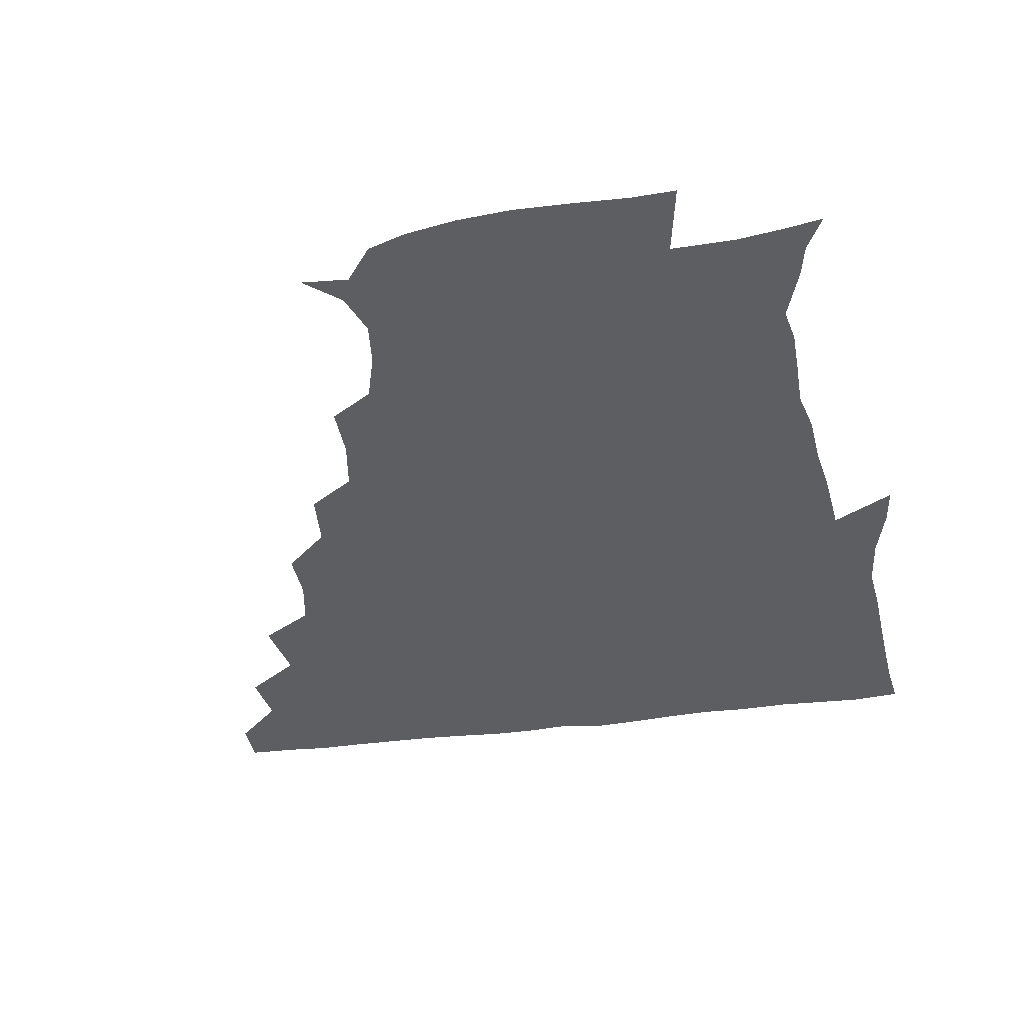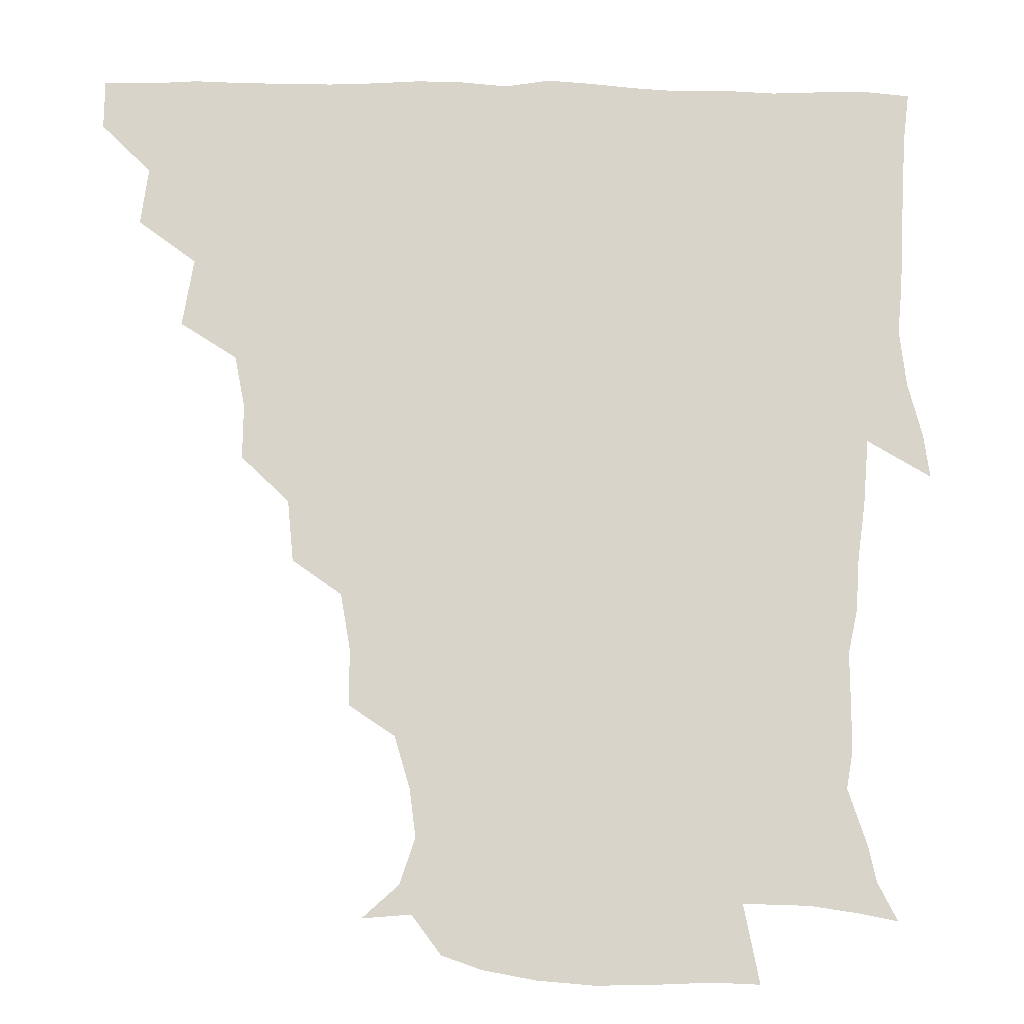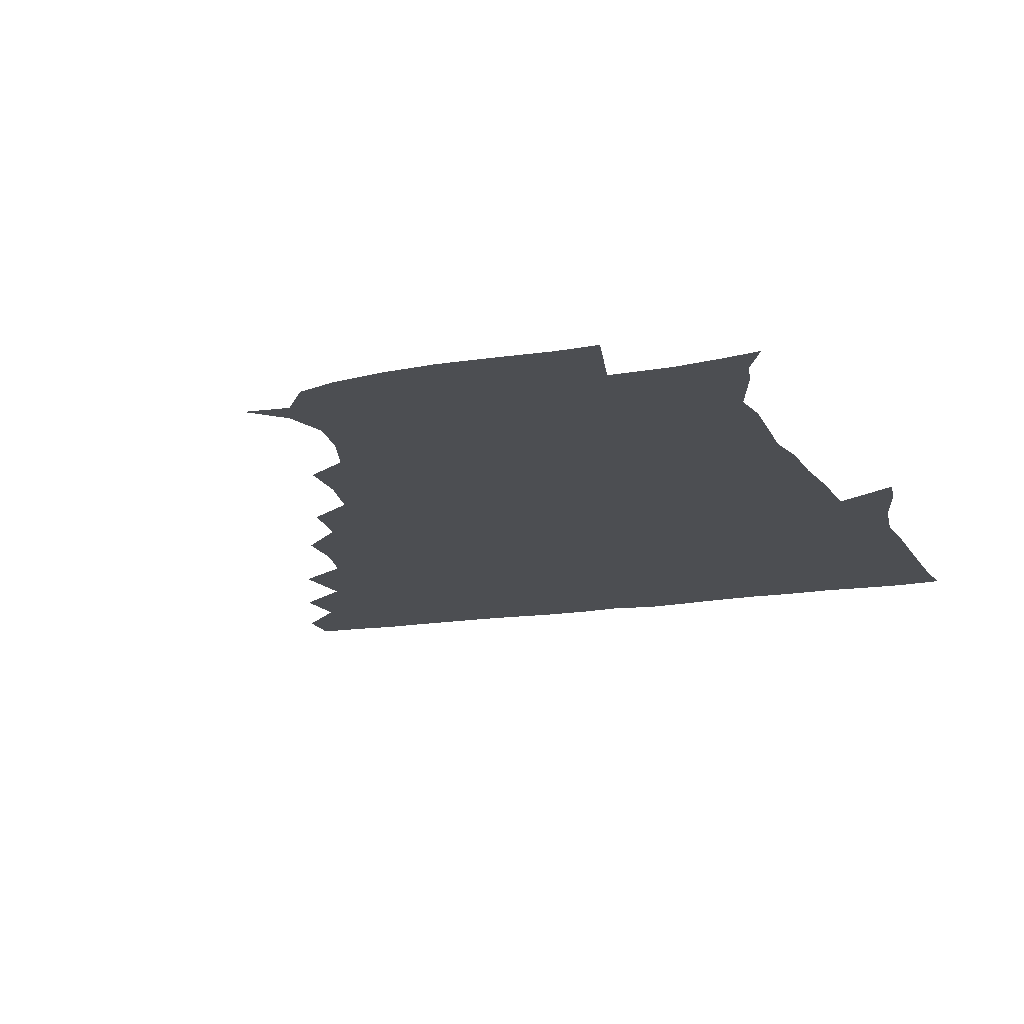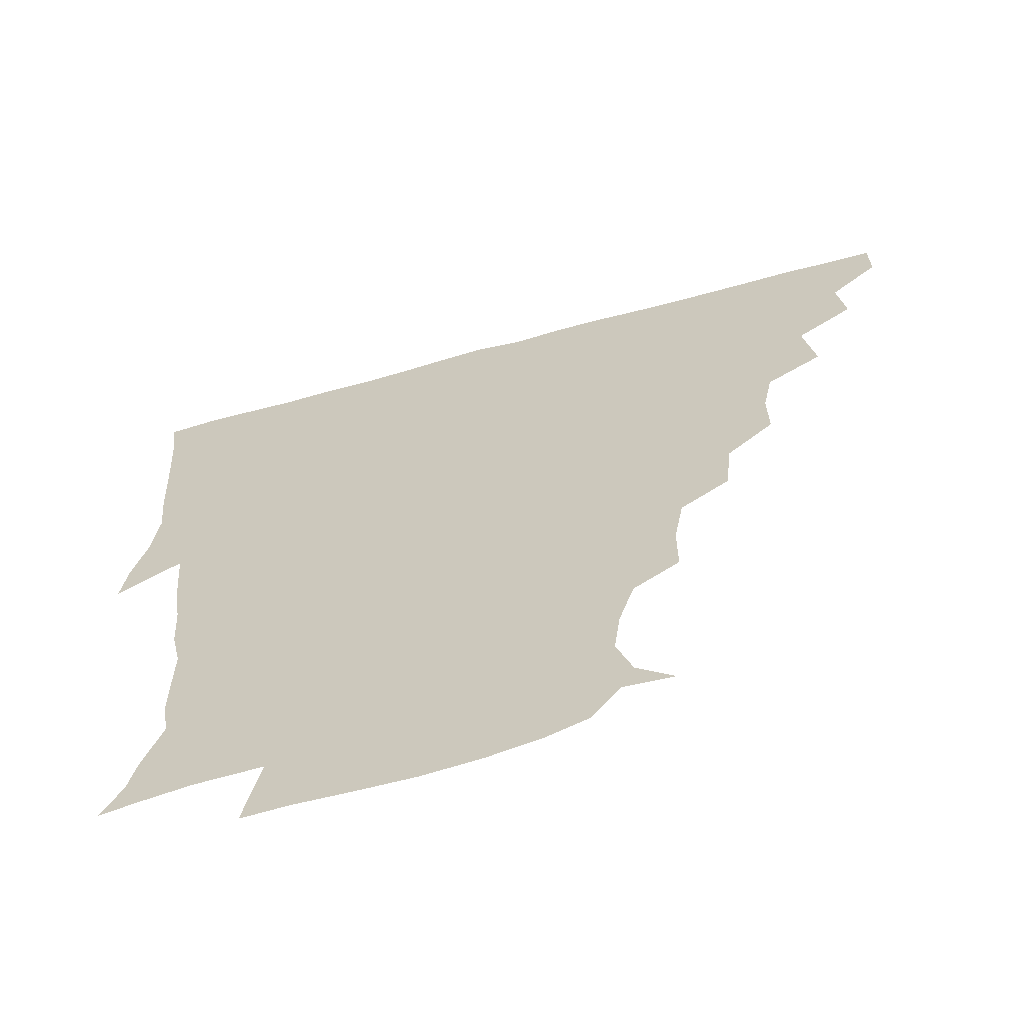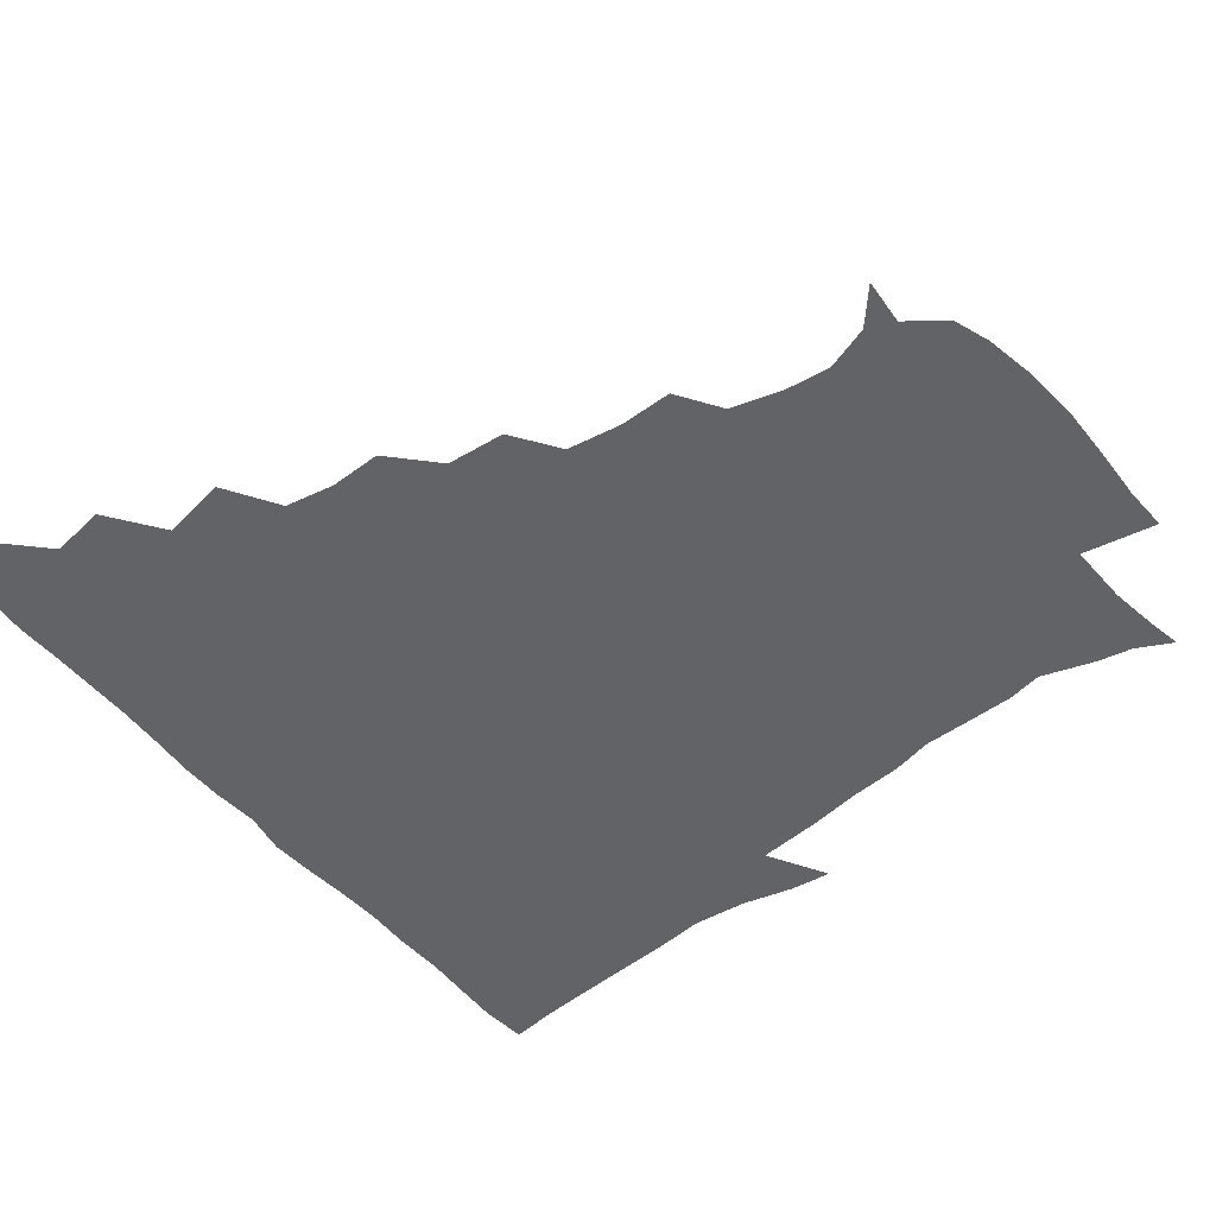
<metadata>
{"format":"obj","ext":"obj","renderer":"f3d","projection":"perspective","resolution":1024,"background":"white","views":[{"elev":-37.8,"azim":9.7,"up":"+Z"},{"elev":-13.9,"azim":-2.1,"up":"+Y"},{"elev":-17.0,"azim":18.4,"up":"+Z"},{"elev":-64.5,"azim":-164.5,"up":"+Y"},{"elev":-50.8,"azim":-51.7,"up":"+Z"}]}
</metadata>
<code>
v 436 420.1 0
v 436.2 435.6 0
v 449.5 386.4 0
v 451.9 404.6 0
v 452.3 420.6 0
v 451.5 435.8 0
v 464.3 351.3 0
v 467.8 373 0
v 468.2 391 0
v 467.1 405.7 0
v 466.8 420.8 0
v 466.4 436.8 0
v 485.1 306.4 0
v 485.4 323.6 0
v 482.2 340 0
v 482.6 359.2 0
v 483.5 376.6 0
v 483.2 391.8 0
v 482.1 406.2 0
v 481.5 421.2 0
v 481.3 436.4 0
v 502.2 272.4 0
v 500.3 291.9 0
v 498.2 309.2 0
v 501.1 333 0
v 497.2 344.9 0
v 498.6 362.6 0
v 497.9 377.1 0
v 497.3 391.6 0
v 497.1 406.2 0
v 496.8 420.6 0
v 496.3 436.4 0
v 520.9 225.7 0
v 520.9 243.6 0
v 517.8 261.4 0
v 515.5 282 0
v 513.9 298 0
v 514.1 317 0
v 514.3 334.3 0
v 512.2 346.6 0
v 513.7 363.8 0
v 512.6 377.3 0
v 512.1 391.6 0
v 511.7 406.2 0
v 511.5 421 0
v 511.3 436.4 0
v 525.8 159.2 0
v 537.4 169.6 0
v 542.3 184.2 0
v 540.3 199.4 0
v 535.4 216 0
v 534 236.9 0
v 531.8 252.2 0
v 530.2 269.6 0
v 528.8 285 0
v 529 303.4 0
v 528.2 317.7 0
v 527.8 333.5 0
v 527.7 348.3 0
v 527.8 363.1 0
v 527.5 377.2 0
v 526.6 391.6 0
v 526.6 406.1 0
v 526.3 421 0
v 526.2 437.1 0
v 541.3 160.5 0
v 550.9 177 0
v 551.4 193.3 0
v 548.9 206.1 0
v 547 224.7 0
v 546.6 243 0
v 544.9 256.7 0
v 543.5 271.2 0
v 543.4 288.1 0
v 543 304.3 0
v 542.9 319.2 0
v 542.7 333.9 0
v 542.4 348.5 0
v 543.2 363.9 0
v 542.6 377.2 0
v 541.9 391.4 0
v 541.7 406 0
v 541.1 421.9 0
v 540.8 438 0
v 550.5 148.1 0
v 558.4 163.3 0
v 563 181.7 0
v 561.6 197.6 0
v 562 212.3 0
v 559.6 229.5 0
v 559.9 244.5 0
v 558.5 258.7 0
v 558.2 274.8 0
v 558.2 290.4 0
v 557.5 303.8 0
v 557.2 319.5 0
v 557.4 334.1 0
v 557 347.9 0
v 557.3 363.3 0
v 557 377 0
v 556.7 391.3 0
v 557.1 405.4 0
v 556.6 420.3 0
v 555.3 437.9 0
v 563 143.6 0
v 574 167.3 0
v 575.7 184.2 0
v 574.2 197.3 0
v 573.9 217.1 0
v 573.4 228.8 0
v 573.5 244.6 0
v 572.6 259.4 0
v 572.2 275.1 0
v 572 290.8 0
v 572.7 305.7 0
v 571.6 317.7 0
v 571.8 333.8 0
v 571.8 348.1 0
v 571.9 362.8 0
v 571.8 376.9 0
v 571.7 391.2 0
v 571.8 405.5 0
v 571.3 420.4 0
v 570.4 436.6 0
v 579.8 140.5 0
v 587.5 168 0
v 588.2 185.3 0
v 589.2 198.9 0
v 586.7 216 0
v 587.4 228 0
v 586.6 246.1 0
v 586.7 261 0
v 586.9 275.6 0
v 586.5 290 0
v 586.6 306.2 0
v 586.8 320.1 0
v 586.9 335 0
v 586.8 348.7 0
v 586.9 362.9 0
v 587 377.1 0
v 586.9 391.2 0
v 586.6 405.4 0
v 585.8 421.1 0
v 584.6 439 0
v 598 138.9 0
v 601.2 168.1 0
v 601.2 186.1 0
v 601.8 202.9 0
v 601.7 216 0
v 602.1 230.6 0
v 601 246.3 0
v 600.5 260.9 0
v 601.1 275.9 0
v 601 290.9 0
v 601.1 306 0
v 601.4 319.4 0
v 601.3 334.3 0
v 601.4 348 0
v 601.6 363 0
v 601.9 377.3 0
v 601.8 391.4 0
v 601.2 406.2 0
v 600.6 421.1 0
v 598.8 438.1 0
v 616.8 139.3 0
v 615.2 168 0
v 615.1 186.3 0
v 615.1 200.2 0
v 615.2 216.2 0
v 615.2 232.5 0
v 615 248 0
v 615.5 260.5 0
v 614.9 276.5 0
v 615.3 290.9 0
v 615.2 306 0
v 615.9 320.9 0
v 615.9 334.5 0
v 616.1 349 0
v 616.3 363.2 0
v 616.7 377.7 0
v 616.6 391.6 0
v 616.6 405.9 0
v 615.4 421.3 0
v 613.8 436.7 0
v 634.7 140 0
v 630 166.1 0
v 628.6 184.4 0
v 628.6 199.6 0
v 628.4 216.6 0
v 628.4 232.5 0
v 628.5 246.1 0
v 629.6 261.4 0
v 629.4 275.3 0
v 629.7 290.2 0
v 629.8 304.5 0
v 629.8 320.8 0
v 630.3 335.1 0
v 630.5 348.8 0
v 630.8 363.8 0
v 631.2 377.9 0
v 631.3 391.9 0
v 631.5 406.1 0
v 631.2 420.6 0
v 629.5 435.8 0
v 649.1 139.3 0
v 644.3 164.1 0
v 642.2 182.9 0
v 641.5 199.6 0
v 641.3 215.9 0
v 641.3 231.7 0
v 642.3 244.4 0
v 642.5 261.2 0
v 643.5 274.8 0
v 643.9 289.6 0
v 644.3 303.9 0
v 643.7 320.3 0
v 644 335.8 0
v 644.9 348.7 0
v 645.3 362.8 0
v 645.6 378.2 0
v 646.5 392.7 0
v 646.7 406.2 0
v 646.4 420.3 0
v 644.3 436.2 0
v 665.1 163.5 0
v 657.7 180.6 0
v 655.4 196.1 0
v 653.5 213.6 0
v 654.3 228.4 0
v 655.5 242 0
v 655.8 257.6 0
v 656.8 273 0
v 657.2 289.2 0
v 657.8 305.4 0
v 658.3 319.8 0
v 658 334.6 0
v 658.5 349.4 0
v 659.2 363.4 0
v 659.8 378.3 0
v 660.5 392.5 0
v 660.8 406.5 0
v 661.1 420.7 0
v 660.8 435.5 0
v 681 161.1 0
v 671.7 178.2 0
v 668 193.8 0
v 666 208.6 0
v 666.6 223.7 0
v 667.2 238.5 0
v 668.5 252.6 0
v 669.3 269.6 0
v 670.2 286.1 0
v 671.6 302.4 0
v 672.5 318.9 0
v 671.7 333.5 0
v 671.4 349 0
v 672 364.4 0
v 673.4 378.1 0
v 674.3 392.8 0
v 675.2 406.4 0
v 675.7 420.6 0
v 675.7 436.2 0
v 692.7 158.8 0
v 686.4 171 0
v 684 182.1 0
v 678.1 200.2 0
v 680.1 211.9 0
v 680.2 226.9 0
v 680.1 243.5 0
v 683.1 257.5 0
v 684.3 274.6 0
v 686.7 292.4 0
v 688.5 313.9 0
v 685.8 330.1 0
v 685.3 344.4 0
v 685.7 359.9 0
v 686.7 376 0
v 687.6 391.9 0
v 689.2 406.1 0
v 689.9 420.2 0
v 690.6 436.7 0
v 708.7 302 0
v 706.9 315.9 0
v 702.3 333.4 0
v 700.2 351.4 0
v 701.8 367.9 0
v 702.7 385.8 0
v 703.7 403.9 0
v 704.7 420 0
v 706.6 435.3 0
f 4 5 1
f 1 5 2
f 5 6 2
f 8 9 3
f 3 9 4
f 9 10 4
f 4 10 5
f 10 11 5
f 5 11 6
f 11 12 6
f 15 16 7
f 7 16 8
f 16 17 8
f 8 17 9
f 17 18 9
f 9 18 10
f 18 19 10
f 10 19 11
f 19 20 11
f 11 20 12
f 20 21 12
f 23 24 13
f 13 24 14
f 24 25 14
f 14 25 15
f 25 26 15
f 15 26 16
f 26 27 16
f 16 27 17
f 27 28 17
f 17 28 18
f 28 29 18
f 18 29 19
f 29 30 19
f 19 30 20
f 30 31 20
f 20 31 21
f 31 32 21
f 35 36 22
f 22 36 23
f 36 37 23
f 23 37 24
f 37 38 24
f 24 38 25
f 38 39 25
f 25 39 26
f 39 40 26
f 26 40 27
f 40 41 27
f 27 41 28
f 41 42 28
f 28 42 29
f 42 43 29
f 29 43 30
f 43 44 30
f 30 44 31
f 44 45 31
f 31 45 32
f 45 46 32
f 51 52 33
f 33 52 34
f 52 53 34
f 34 53 35
f 53 54 35
f 35 54 36
f 54 55 36
f 36 55 37
f 55 56 37
f 37 56 38
f 56 57 38
f 38 57 39
f 57 58 39
f 39 58 40
f 58 59 40
f 40 59 41
f 59 60 41
f 41 60 42
f 60 61 42
f 42 61 43
f 61 62 43
f 43 62 44
f 62 63 44
f 44 63 45
f 63 64 45
f 45 64 46
f 64 65 46
f 47 66 48
f 66 67 48
f 48 67 49
f 67 68 49
f 49 68 50
f 68 69 50
f 50 69 51
f 69 70 51
f 51 70 52
f 70 71 52
f 52 71 53
f 71 72 53
f 53 72 54
f 72 73 54
f 54 73 55
f 73 74 55
f 55 74 56
f 74 75 56
f 56 75 57
f 75 76 57
f 57 76 58
f 76 77 58
f 58 77 59
f 77 78 59
f 59 78 60
f 78 79 60
f 60 79 61
f 79 80 61
f 61 80 62
f 80 81 62
f 62 81 63
f 81 82 63
f 63 82 64
f 82 83 64
f 64 83 65
f 83 84 65
f 85 86 66
f 66 86 67
f 86 87 67
f 67 87 68
f 87 88 68
f 68 88 69
f 88 89 69
f 69 89 70
f 89 90 70
f 70 90 71
f 90 91 71
f 71 91 72
f 91 92 72
f 72 92 73
f 92 93 73
f 73 93 74
f 93 94 74
f 74 94 75
f 94 95 75
f 75 95 76
f 95 96 76
f 76 96 77
f 96 97 77
f 77 97 78
f 97 98 78
f 78 98 79
f 98 99 79
f 79 99 80
f 99 100 80
f 80 100 81
f 100 101 81
f 81 101 82
f 101 102 82
f 82 102 83
f 102 103 83
f 83 103 84
f 103 104 84
f 85 105 86
f 105 106 86
f 86 106 87
f 106 107 87
f 87 107 88
f 107 108 88
f 88 108 89
f 108 109 89
f 89 109 90
f 109 110 90
f 90 110 91
f 110 111 91
f 91 111 92
f 111 112 92
f 92 112 93
f 112 113 93
f 93 113 94
f 113 114 94
f 94 114 95
f 114 115 95
f 95 115 96
f 115 116 96
f 96 116 97
f 116 117 97
f 97 117 98
f 117 118 98
f 98 118 99
f 118 119 99
f 99 119 100
f 119 120 100
f 100 120 101
f 120 121 101
f 101 121 102
f 121 122 102
f 102 122 103
f 122 123 103
f 103 123 104
f 123 124 104
f 105 125 106
f 125 126 106
f 106 126 107
f 126 127 107
f 107 127 108
f 127 128 108
f 108 128 109
f 128 129 109
f 109 129 110
f 129 130 110
f 110 130 111
f 130 131 111
f 111 131 112
f 131 132 112
f 112 132 113
f 132 133 113
f 113 133 114
f 133 134 114
f 114 134 115
f 134 135 115
f 115 135 116
f 135 136 116
f 116 136 117
f 136 137 117
f 117 137 118
f 137 138 118
f 118 138 119
f 138 139 119
f 119 139 120
f 139 140 120
f 120 140 121
f 140 141 121
f 121 141 122
f 141 142 122
f 122 142 123
f 142 143 123
f 123 143 124
f 143 144 124
f 125 145 126
f 145 146 126
f 126 146 127
f 146 147 127
f 127 147 128
f 147 148 128
f 128 148 129
f 148 149 129
f 129 149 130
f 149 150 130
f 130 150 131
f 150 151 131
f 131 151 132
f 151 152 132
f 132 152 133
f 152 153 133
f 133 153 134
f 153 154 134
f 134 154 135
f 154 155 135
f 135 155 136
f 155 156 136
f 136 156 137
f 156 157 137
f 137 157 138
f 157 158 138
f 138 158 139
f 158 159 139
f 139 159 140
f 159 160 140
f 140 160 141
f 160 161 141
f 141 161 142
f 161 162 142
f 142 162 143
f 162 163 143
f 143 163 144
f 163 164 144
f 145 165 146
f 165 166 146
f 146 166 147
f 166 167 147
f 147 167 148
f 167 168 148
f 148 168 149
f 168 169 149
f 149 169 150
f 169 170 150
f 150 170 151
f 170 171 151
f 151 171 152
f 171 172 152
f 152 172 153
f 172 173 153
f 153 173 154
f 173 174 154
f 154 174 155
f 174 175 155
f 155 175 156
f 175 176 156
f 156 176 157
f 176 177 157
f 157 177 158
f 177 178 158
f 158 178 159
f 178 179 159
f 159 179 160
f 179 180 160
f 160 180 161
f 180 181 161
f 161 181 162
f 181 182 162
f 162 182 163
f 182 183 163
f 163 183 164
f 183 184 164
f 165 185 166
f 185 186 166
f 166 186 167
f 186 187 167
f 167 187 168
f 187 188 168
f 168 188 169
f 188 189 169
f 169 189 170
f 189 190 170
f 170 190 171
f 190 191 171
f 171 191 172
f 191 192 172
f 172 192 173
f 192 193 173
f 173 193 174
f 193 194 174
f 174 194 175
f 194 195 175
f 175 195 176
f 195 196 176
f 176 196 177
f 196 197 177
f 177 197 178
f 197 198 178
f 178 198 179
f 198 199 179
f 179 199 180
f 199 200 180
f 180 200 181
f 200 201 181
f 181 201 182
f 201 202 182
f 182 202 183
f 202 203 183
f 183 203 184
f 203 204 184
f 185 205 186
f 205 206 186
f 186 206 187
f 206 207 187
f 187 207 188
f 207 208 188
f 188 208 189
f 208 209 189
f 189 209 190
f 209 210 190
f 190 210 191
f 210 211 191
f 191 211 192
f 211 212 192
f 192 212 193
f 212 213 193
f 193 213 194
f 213 214 194
f 194 214 195
f 214 215 195
f 195 215 196
f 215 216 196
f 196 216 197
f 216 217 197
f 197 217 198
f 217 218 198
f 198 218 199
f 218 219 199
f 199 219 200
f 219 220 200
f 200 220 201
f 220 221 201
f 201 221 202
f 221 222 202
f 202 222 203
f 222 223 203
f 203 223 204
f 223 224 204
f 206 225 207
f 225 226 207
f 207 226 208
f 226 227 208
f 208 227 209
f 227 228 209
f 209 228 210
f 228 229 210
f 210 229 211
f 229 230 211
f 211 230 212
f 230 231 212
f 212 231 213
f 231 232 213
f 213 232 214
f 232 233 214
f 214 233 215
f 233 234 215
f 215 234 216
f 234 235 216
f 216 235 217
f 235 236 217
f 217 236 218
f 236 237 218
f 218 237 219
f 237 238 219
f 219 238 220
f 238 239 220
f 220 239 221
f 239 240 221
f 221 240 222
f 240 241 222
f 222 241 223
f 241 242 223
f 223 242 224
f 242 243 224
f 225 244 226
f 244 245 226
f 226 245 227
f 245 246 227
f 227 246 228
f 246 247 228
f 228 247 229
f 247 248 229
f 229 248 230
f 248 249 230
f 230 249 231
f 249 250 231
f 231 250 232
f 250 251 232
f 232 251 233
f 251 252 233
f 233 252 234
f 252 253 234
f 234 253 235
f 253 254 235
f 235 254 236
f 254 255 236
f 236 255 237
f 255 256 237
f 237 256 238
f 256 257 238
f 238 257 239
f 257 258 239
f 239 258 240
f 258 259 240
f 240 259 241
f 259 260 241
f 241 260 242
f 260 261 242
f 242 261 243
f 261 262 243
f 244 263 245
f 263 264 245
f 245 264 246
f 264 265 246
f 246 265 247
f 265 266 247
f 247 266 248
f 266 267 248
f 248 267 249
f 267 268 249
f 249 268 250
f 268 269 250
f 250 269 251
f 269 270 251
f 251 270 252
f 270 271 252
f 252 271 253
f 271 272 253
f 253 272 254
f 272 273 254
f 254 273 255
f 273 274 255
f 255 274 256
f 274 275 256
f 256 275 257
f 275 276 257
f 257 276 258
f 276 277 258
f 258 277 259
f 277 278 259
f 259 278 260
f 278 279 260
f 260 279 261
f 279 280 261
f 261 280 262
f 280 281 262
f 273 282 274
f 282 283 274
f 274 283 275
f 283 284 275
f 275 284 276
f 284 285 276
f 276 285 277
f 285 286 277
f 277 286 278
f 286 287 278
f 278 287 279
f 287 288 279
f 279 288 280
f 288 289 280
f 280 289 281
f 289 290 281

</code>
